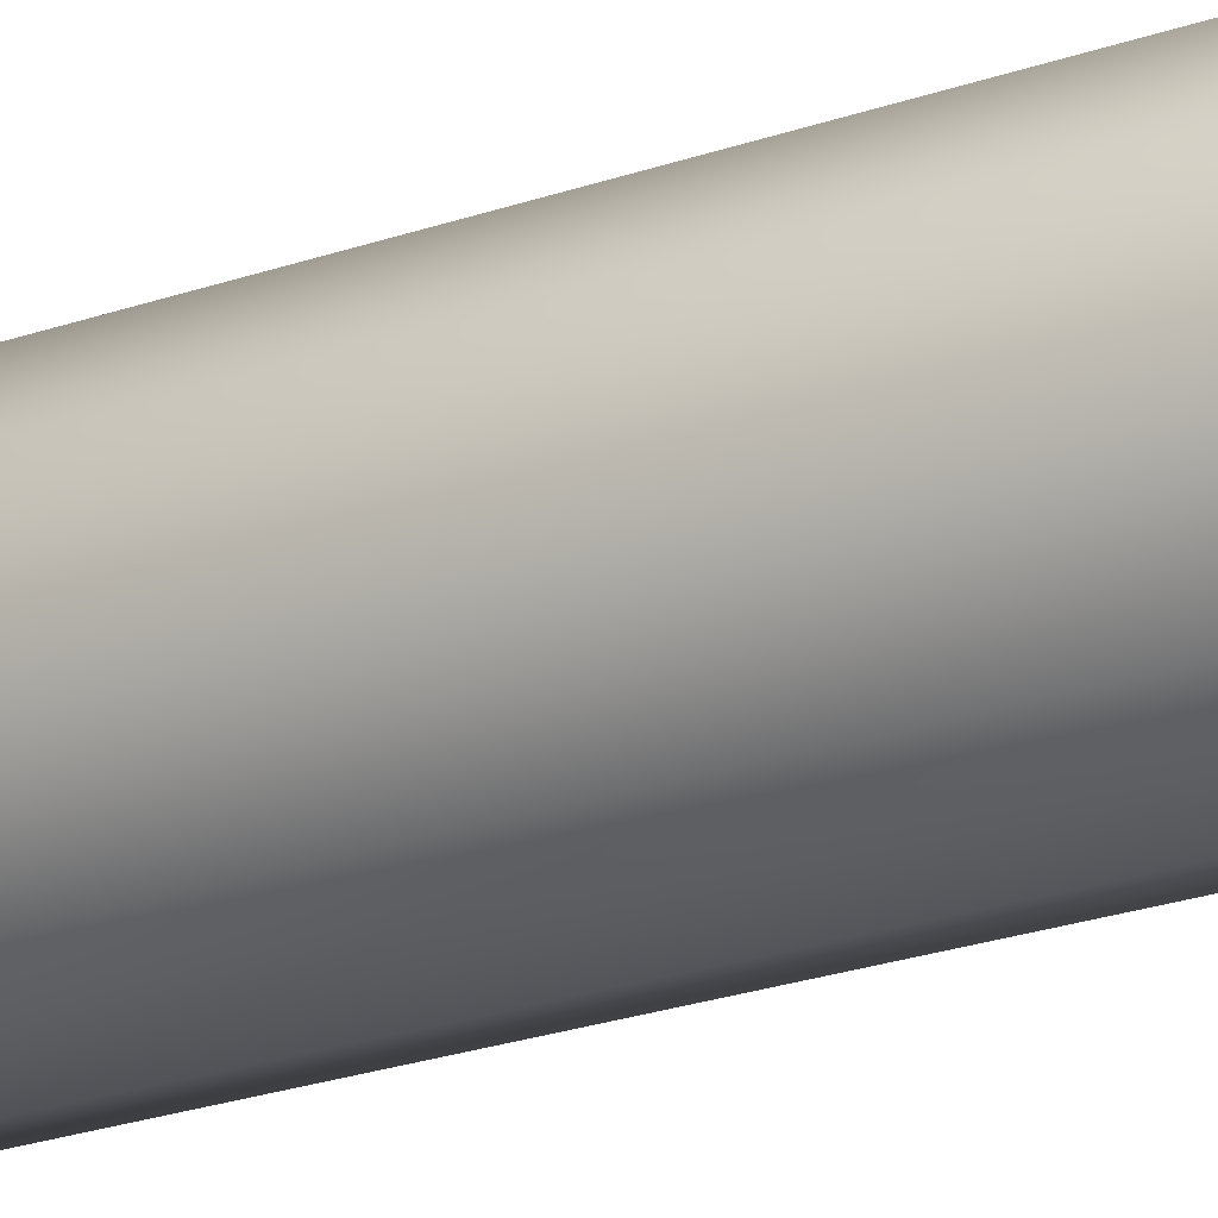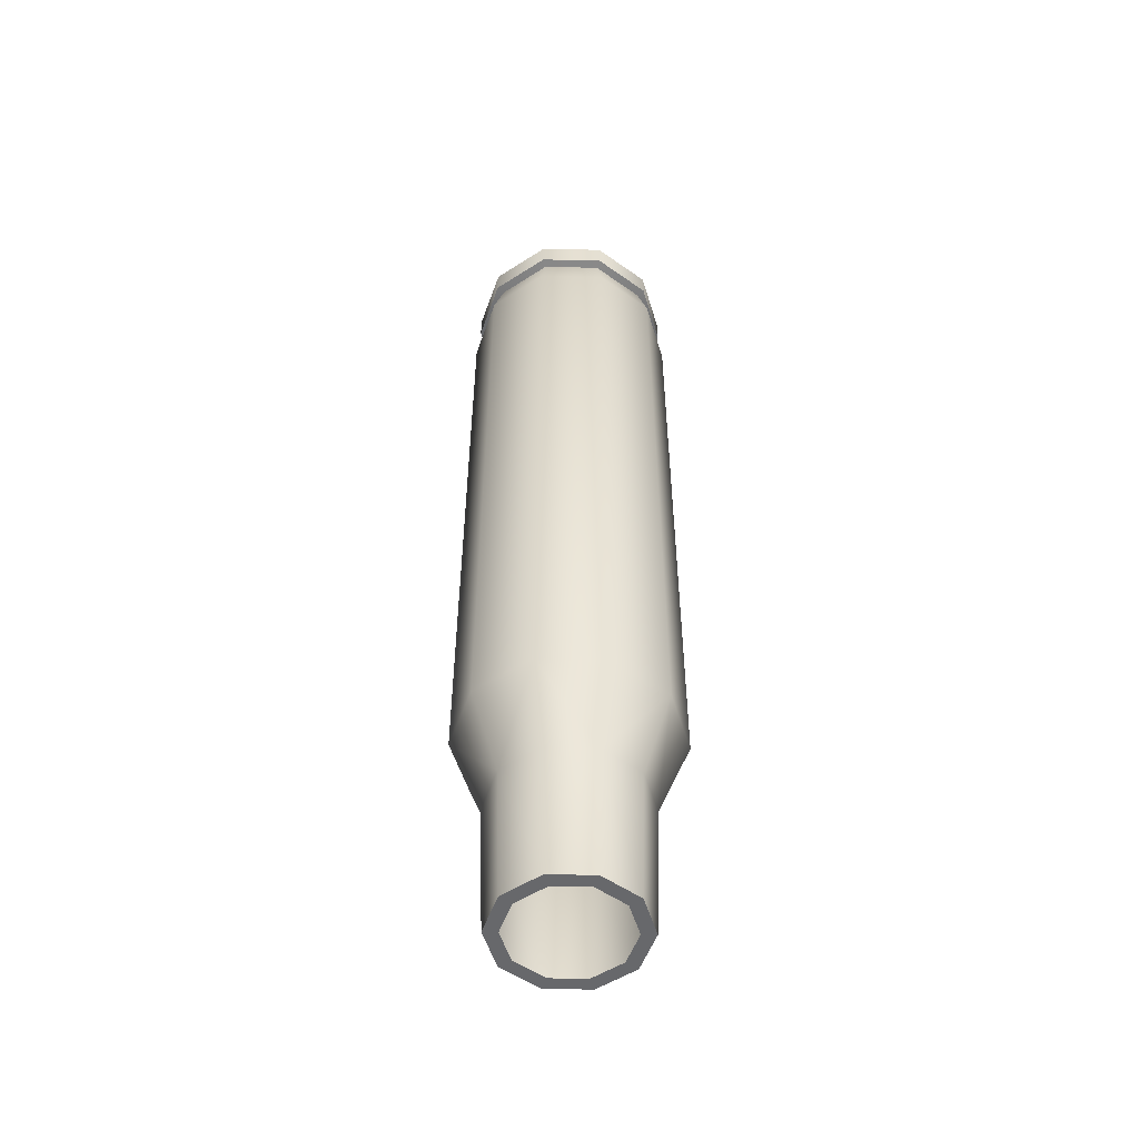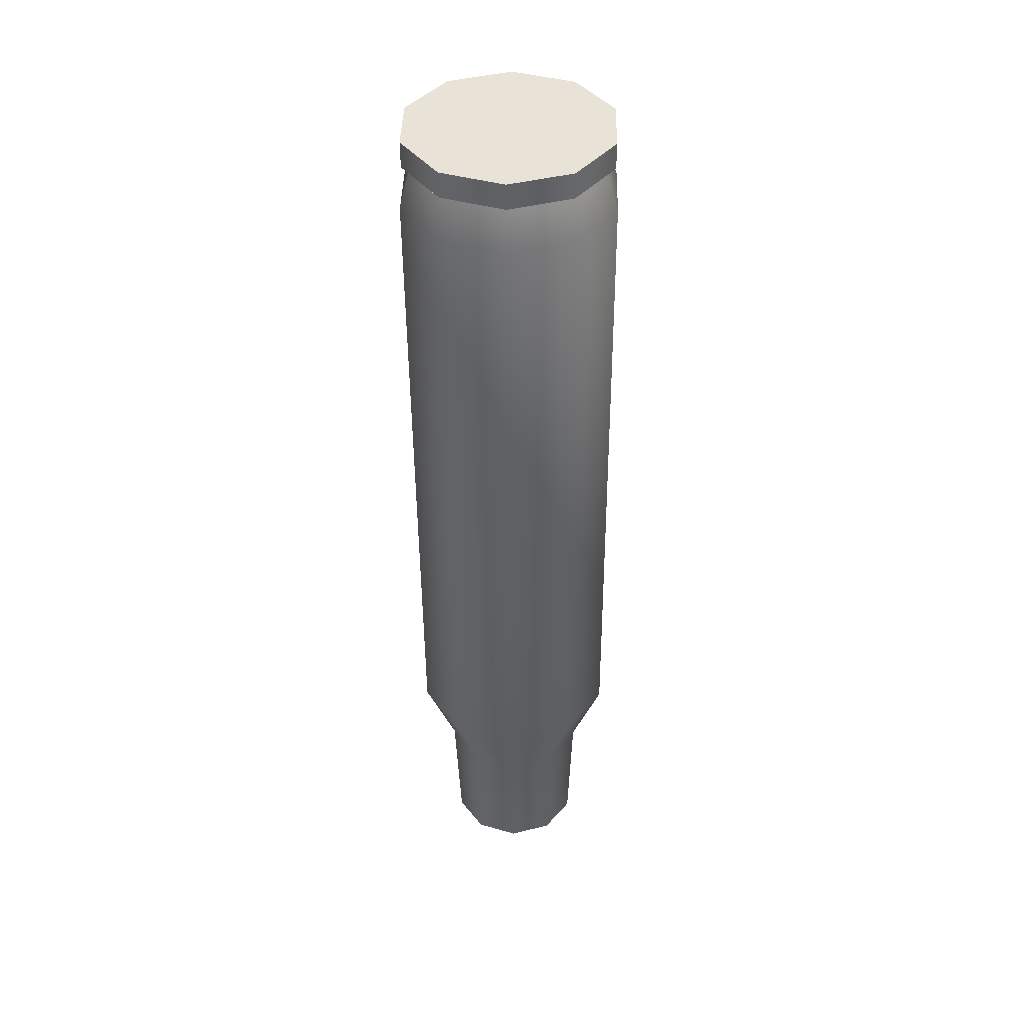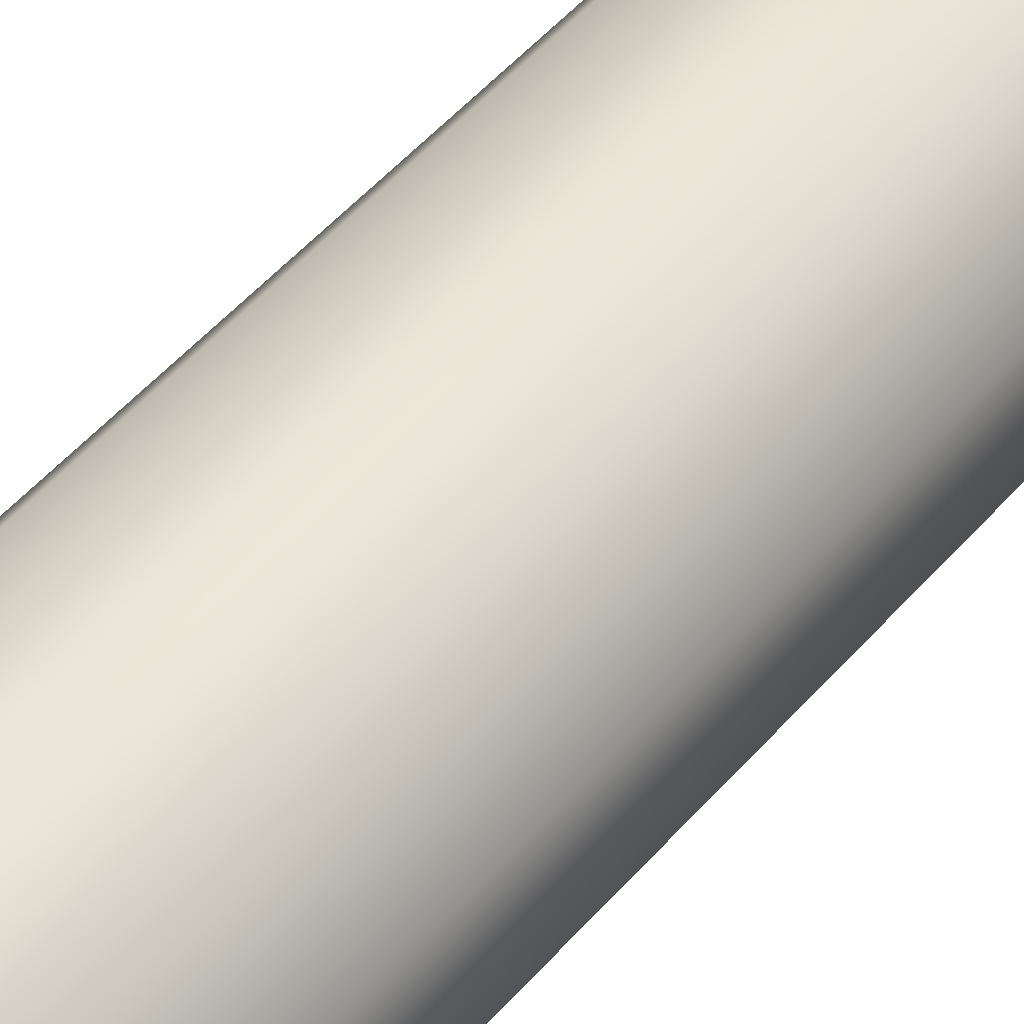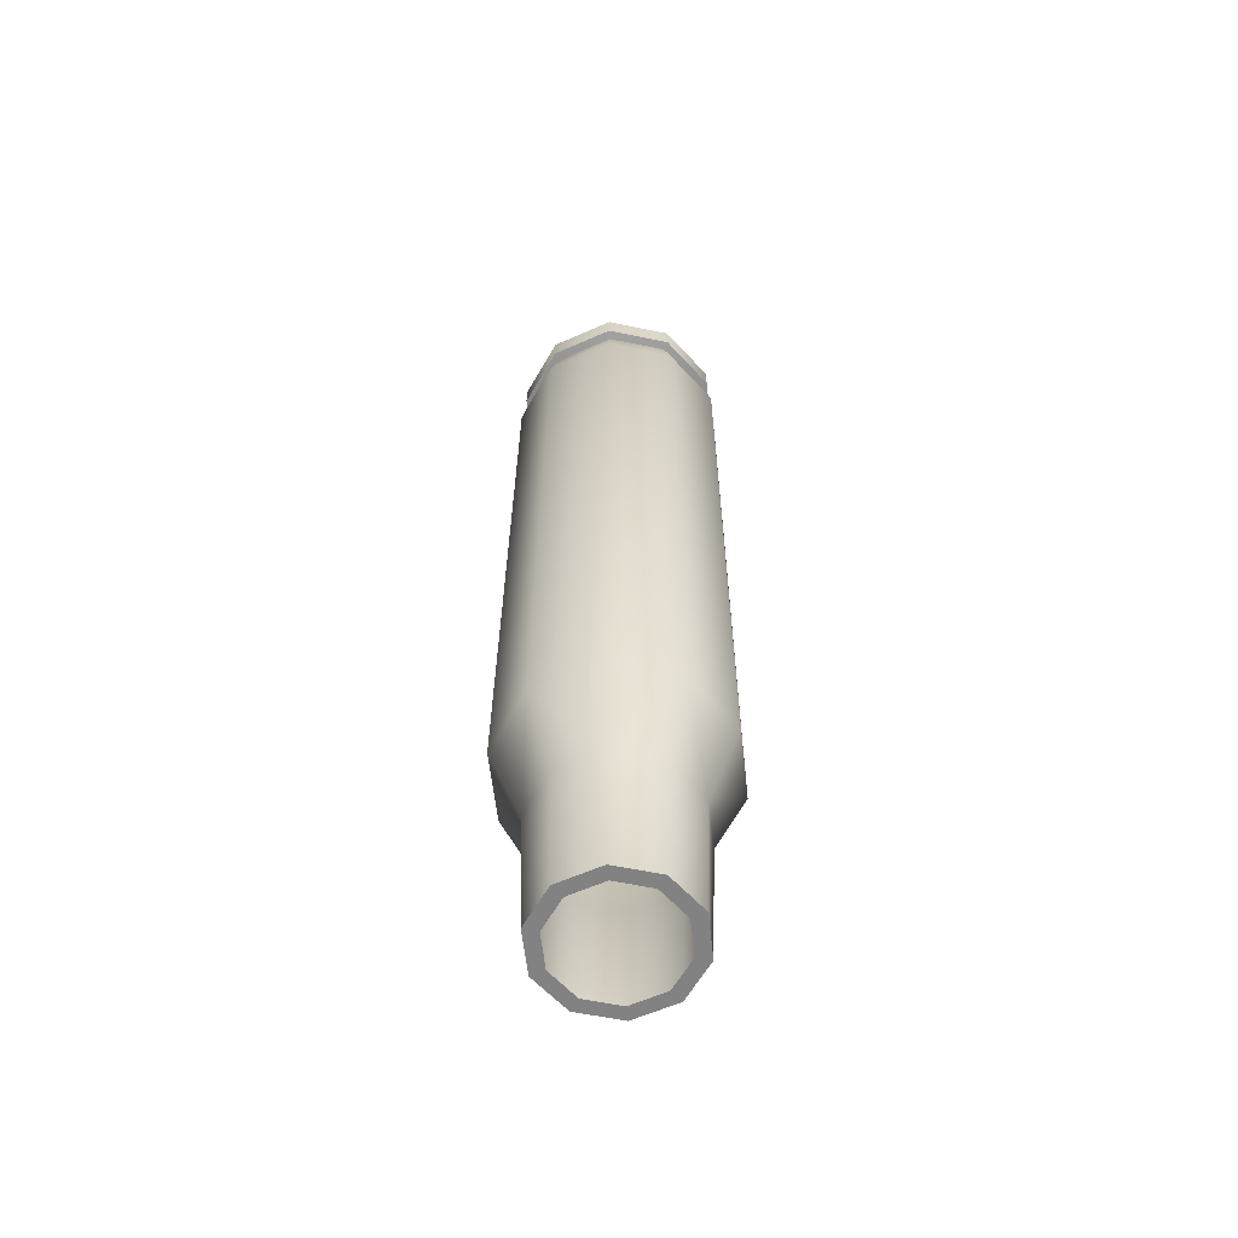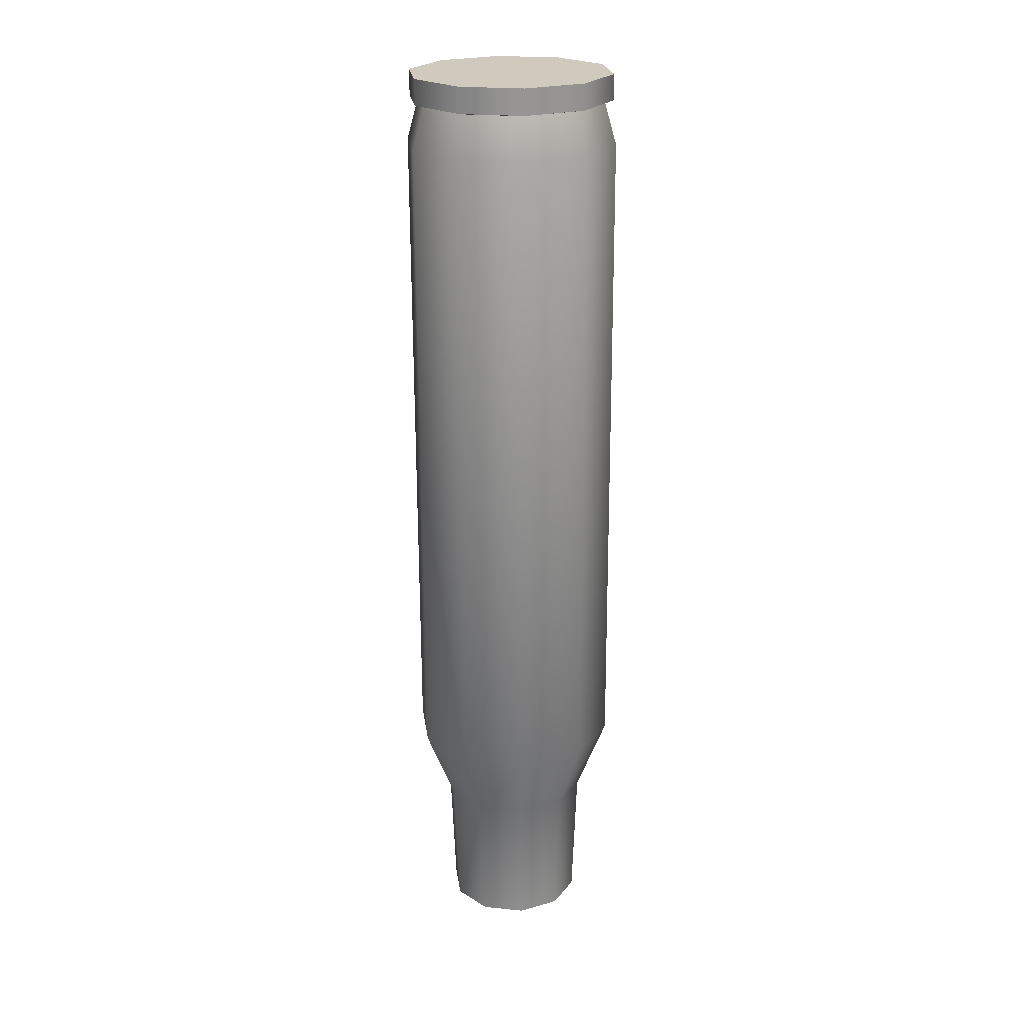
<metadata>
{"format":"obj","ext":"obj","renderer":"f3d","projection":"perspective","resolution":1024,"background":"white","views":[{"elev":-26.8,"azim":-61.2,"up":"+Y"},{"elev":-52.0,"azim":-162.3,"up":"+Z"},{"elev":41.4,"azim":74.4,"up":"+Z"},{"elev":48.0,"azim":38.6,"up":"+Y"},{"elev":-61.3,"azim":7.3,"up":"+Z"},{"elev":23.3,"azim":173.4,"up":"+Z"}]}
</metadata>
<code>
v 0.4721 0.7053 -2.013
v 0.5521 0.2185 -2.636
v 0.7833 0.2929 -2.017
v 0.3313 0.5113 -2.633
v -0.02214 0.856 -2.01
v -0.01945 0.6183 -2.631
v -0.5106 0.6876 -2.01
v -0.3662 0.4986 -2.631
v -0.8067 0.2642 -2.013
v -0.5763 0.1982 -2.633
v -0.7975 -0.2525 -2.017
v -0.5696 -0.1685 -2.636
v -0.4862 -0.6649 -2.021
v -0.3489 -0.4612 -2.638
v 0.008021 -0.8157 -2.023
v 0.001935 -0.5683 -2.64
v 0.4965 -0.6472 -2.023
v 0.3486 -0.4486 -2.64
v 0.7926 -0.2238 -2.021
v 0.5587 -0.1481 -2.639
v 0.4862 0.665 3.181
v 0.7975 0.2525 3.177
v 0.5085 0.2128 -3.721
v 0.3037 0.4843 -3.718
v -0.008021 0.8158 3.184
v -0.02155 0.5836 -3.717
v -0.4965 0.6473 3.184
v -0.3431 0.4727 -3.717
v -0.7926 0.2238 3.181
v -0.538 0.194 -3.718
v -0.7833 -0.2927 3.177
v -0.5319 -0.1459 -3.721
v -0.4721 -0.7053 3.173
v -0.3271 -0.4174 -3.724
v 0.02219 -0.856 3.171
v -0.001845 -0.5168 -3.725
v 0.5106 -0.6876 3.171
v 0.3196 -0.4058 -3.726
v 0.8067 -0.264 3.173
v 0.5146 -0.1271 -3.724
v 0.4336 0.5859 3.509
v 0.71 0.2195 3.505
v -0.005414 0.7199 3.511
v -0.4393 0.5703 3.511
v -0.7023 0.1941 3.509
v -0.6941 -0.2648 3.505
v -0.4176 -0.6313 3.502
v 0.02134 -0.7651 3.5
v 0.4552 -0.6155 3.5
v 0.7183 -0.2394 3.502
v 0.7746 0.2417 3.519
v 0.4728 0.6418 3.523
v -0.006608 0.7881 3.525
v -0.4804 0.6247 3.525
v -0.7676 0.2139 3.523
v -0.7586 -0.2871 3.519
v -0.4567 -0.6874 3.515
v 0.0226 -0.8335 3.513
v 0.4964 -0.6701 3.512
v 0.7837 -0.2595 3.515
v 0.7752 0.2401 3.719
v 0.4733 0.6402 3.723
v -0.006055 0.7865 3.726
v -0.4798 0.6231 3.726
v -0.7671 0.2123 3.723
v -0.7581 -0.2887 3.719
v -0.4562 -0.6889 3.715
v 0.02316 -0.8351 3.713
v 0.4969 -0.6717 3.713
v 0.7842 -0.261 3.715
v 0.4114 -0.09565 -3.723
v 0.2547 -0.3197 -3.725
v -0.003779 -0.4089 -3.725
v -0.2653 -0.3291 -3.723
v -0.4299 -0.1108 -3.721
v -0.4349 0.1626 -3.719
v -0.2781 0.3866 -3.718
v -0.01962 0.4757 -3.718
v 0.2419 0.396 -3.719
v 0.4065 0.1777 -3.721
v 0.4721 0.7053 -2.013
v 0.5521 0.2185 -2.636
v 0.7833 0.2929 -2.017
v 0.3313 0.5113 -2.633
v -0.02214 0.856 -2.01
v -0.01945 0.6183 -2.631
v -0.5106 0.6876 -2.01
v -0.3662 0.4986 -2.631
v -0.8067 0.2642 -2.013
v -0.5763 0.1982 -2.633
v -0.7975 -0.2525 -2.017
v -0.5696 -0.1685 -2.636
v -0.4862 -0.6649 -2.021
v -0.3489 -0.4612 -2.638
v 0.008021 -0.8157 -2.023
v 0.001935 -0.5683 -2.64
v 0.4965 -0.6472 -2.023
v 0.3486 -0.4486 -2.64
v 0.7926 -0.2238 -2.021
v 0.5587 -0.1481 -2.639
v 0.4862 0.665 3.181
v 0.7975 0.2525 3.177
v 0.5085 0.2128 -3.721
v 0.3037 0.4843 -3.718
v -0.008021 0.8158 3.184
v -0.02155 0.5836 -3.717
v -0.4965 0.6473 3.184
v -0.3431 0.4727 -3.717
v -0.7926 0.2238 3.181
v -0.538 0.194 -3.718
v -0.7833 -0.2927 3.177
v -0.5319 -0.1459 -3.721
v -0.4721 -0.7053 3.173
v -0.3271 -0.4174 -3.724
v 0.02219 -0.856 3.171
v -0.001845 -0.5168 -3.725
v 0.5106 -0.6876 3.171
v 0.3196 -0.4058 -3.726
v 0.8067 -0.264 3.173
v 0.5146 -0.1271 -3.724
v 0.4336 0.5859 3.509
v 0.71 0.2195 3.505
v -0.005414 0.7199 3.511
v -0.4393 0.5703 3.511
v -0.7023 0.1941 3.509
v -0.6941 -0.2648 3.505
v -0.4176 -0.6313 3.502
v 0.02134 -0.7651 3.5
v 0.4552 -0.6155 3.5
v 0.7183 -0.2394 3.502
v 0.7746 0.2417 3.519
v 0.4728 0.6418 3.523
v -0.006608 0.7881 3.525
v -0.4804 0.6247 3.525
v -0.7676 0.2139 3.523
v -0.7586 -0.2871 3.519
v -0.4567 -0.6874 3.515
v 0.0226 -0.8335 3.513
v 0.4964 -0.6701 3.512
v 0.7837 -0.2595 3.515
v 0.7752 0.2401 3.719
v 0.4733 0.6402 3.723
v -0.006055 0.7865 3.726
v -0.4798 0.6231 3.726
v -0.7671 0.2123 3.723
v -0.7581 -0.2887 3.719
v -0.4562 -0.6889 3.715
v 0.02316 -0.8351 3.713
v 0.4969 -0.6717 3.713
v 0.7842 -0.261 3.715
v 0.4114 -0.09565 -3.723
v 0.2547 -0.3197 -3.725
v -0.003779 -0.4089 -3.725
v -0.2653 -0.3291 -3.723
v -0.4299 -0.1108 -3.721
v -0.4349 0.1626 -3.719
v -0.2781 0.3866 -3.718
v -0.01962 0.4757 -3.718
v 0.2419 0.396 -3.719
v 0.4065 0.1777 -3.721
g bullet
f 83 101 81
f 83 84 82
f 84 103 82
f 81 84 83
f 82 100 83
f 99 119 83
f 81 85 84
f 85 86 84
f 86 106 84
f 87 88 85
f 81 101 85
f 101 105 85
f 105 107 85
f 85 88 86
f 88 106 86
f 85 107 87
f 87 89 88
f 89 90 88
f 90 110 88
f 91 92 89
f 87 107 89
f 107 109 89
f 109 111 89
f 89 92 90
f 92 110 90
f 89 111 91
f 91 93 92
f 93 94 92
f 94 114 92
f 95 96 93
f 91 111 93
f 111 113 93
f 113 115 93
f 93 96 94
f 96 114 94
f 93 115 95
f 95 97 96
f 97 98 96
f 98 118 96
f 99 100 97
f 95 115 97
f 115 117 97
f 117 119 97
f 97 100 98
f 100 118 98
f 83 100 99
f 97 119 99
f 82 103 100
f 103 120 100
f 83 102 101
f 102 122 101
f 121 123 101
f 83 119 102
f 119 122 102
f 84 104 103
f 84 106 104
f 101 123 105
f 88 108 106
f 105 123 107
f 123 124 107
f 124 125 107
f 88 110 108
f 107 125 109
f 92 112 110
f 109 125 111
f 125 126 111
f 126 127 111
f 92 114 112
f 111 127 113
f 96 116 114
f 113 127 115
f 127 128 115
f 128 129 115
f 96 118 116
f 115 129 117
f 100 120 118
f 117 129 119
f 129 130 119
f 101 122 121
f 119 130 122
f 140 141 131
f 131 141 132
f 141 142 132
f 142 143 132
f 132 143 133
f 133 143 134
f 143 144 134
f 144 145 134
f 134 145 135
f 135 145 136
f 145 146 136
f 146 147 136
f 136 147 137
f 137 147 138
f 147 148 138
f 148 149 138
f 138 149 139
f 139 149 140
f 149 150 140
f 140 150 141
f 104 160 103
f 106 158 104
f 108 158 106
f 110 156 108
f 112 156 110
f 114 154 112
f 116 154 114
f 118 152 116
f 120 152 118
f 103 160 120
f 122 132 121
f 131 132 122
f 130 140 122
f 121 132 123
f 132 133 123
f 133 134 123
f 123 134 124
f 124 134 125
f 134 135 125
f 135 136 125
f 125 136 126
f 126 136 127
f 136 137 127
f 137 138 127
f 127 138 128
f 128 138 129
f 138 139 129
f 139 140 129
f 129 140 130
f 122 140 131
f 141 148 142
f 142 147 143
f 143 146 144
f 144 146 145
f 143 147 146
f 142 148 147
f 141 149 148
f 141 150 149
f 152 120 151
f 120 160 151
f 153 116 152
f 154 116 153
f 155 112 154
f 156 112 155
f 157 108 156
f 158 108 157
f 159 104 158
f 160 104 159
f 1 21 3
f 2 4 3
f 2 23 4
f 3 4 1
f 3 20 2
f 3 39 19
f 4 5 1
f 4 6 5
f 4 26 6
f 5 8 7
f 5 21 1
f 5 25 21
f 5 27 25
f 6 8 5
f 6 26 8
f 7 27 5
f 8 9 7
f 8 10 9
f 8 30 10
f 9 12 11
f 9 27 7
f 9 29 27
f 9 31 29
f 10 12 9
f 10 30 12
f 11 31 9
f 12 13 11
f 12 14 13
f 12 34 14
f 13 16 15
f 13 31 11
f 13 33 31
f 13 35 33
f 14 16 13
f 14 34 16
f 15 35 13
f 16 17 15
f 16 18 17
f 16 38 18
f 17 20 19
f 17 35 15
f 17 37 35
f 17 39 37
f 18 20 17
f 18 38 20
f 19 20 3
f 19 39 17
f 20 23 2
f 20 40 23
f 21 22 3
f 21 42 22
f 21 43 41
f 22 39 3
f 22 42 39
f 23 24 4
f 24 26 4
f 25 43 21
f 26 28 8
f 27 43 25
f 27 44 43
f 27 45 44
f 28 30 8
f 29 45 27
f 30 32 12
f 31 45 29
f 31 46 45
f 31 47 46
f 32 34 12
f 33 47 31
f 34 36 16
f 35 47 33
f 35 48 47
f 35 49 48
f 36 38 16
f 37 49 35
f 38 40 20
f 39 49 37
f 39 50 49
f 41 42 21
f 42 50 39
f 51 61 60
f 52 61 51
f 52 62 61
f 52 63 62
f 53 63 52
f 54 63 53
f 54 64 63
f 54 65 64
f 55 65 54
f 56 65 55
f 56 66 65
f 56 67 66
f 57 67 56
f 58 67 57
f 58 68 67
f 58 69 68
f 59 69 58
f 60 69 59
f 60 70 69
f 61 70 60
f 23 80 24
f 24 78 26
f 26 78 28
f 28 76 30
f 30 76 32
f 32 74 34
f 34 74 36
f 36 72 38
f 38 72 40
f 40 80 23
f 41 52 42
f 42 52 51
f 42 60 50
f 43 52 41
f 43 53 52
f 43 54 53
f 44 54 43
f 45 54 44
f 45 55 54
f 45 56 55
f 46 56 45
f 47 56 46
f 47 57 56
f 47 58 57
f 48 58 47
f 49 58 48
f 49 59 58
f 49 60 59
f 50 60 49
f 51 60 42
f 62 68 61
f 63 67 62
f 64 66 63
f 65 66 64
f 66 67 63
f 67 68 62
f 68 69 61
f 69 70 61
f 71 40 72
f 71 80 40
f 72 36 73
f 73 36 74
f 74 32 75
f 75 32 76
f 76 28 77
f 77 28 78
f 78 24 79
f 79 24 80

</code>
